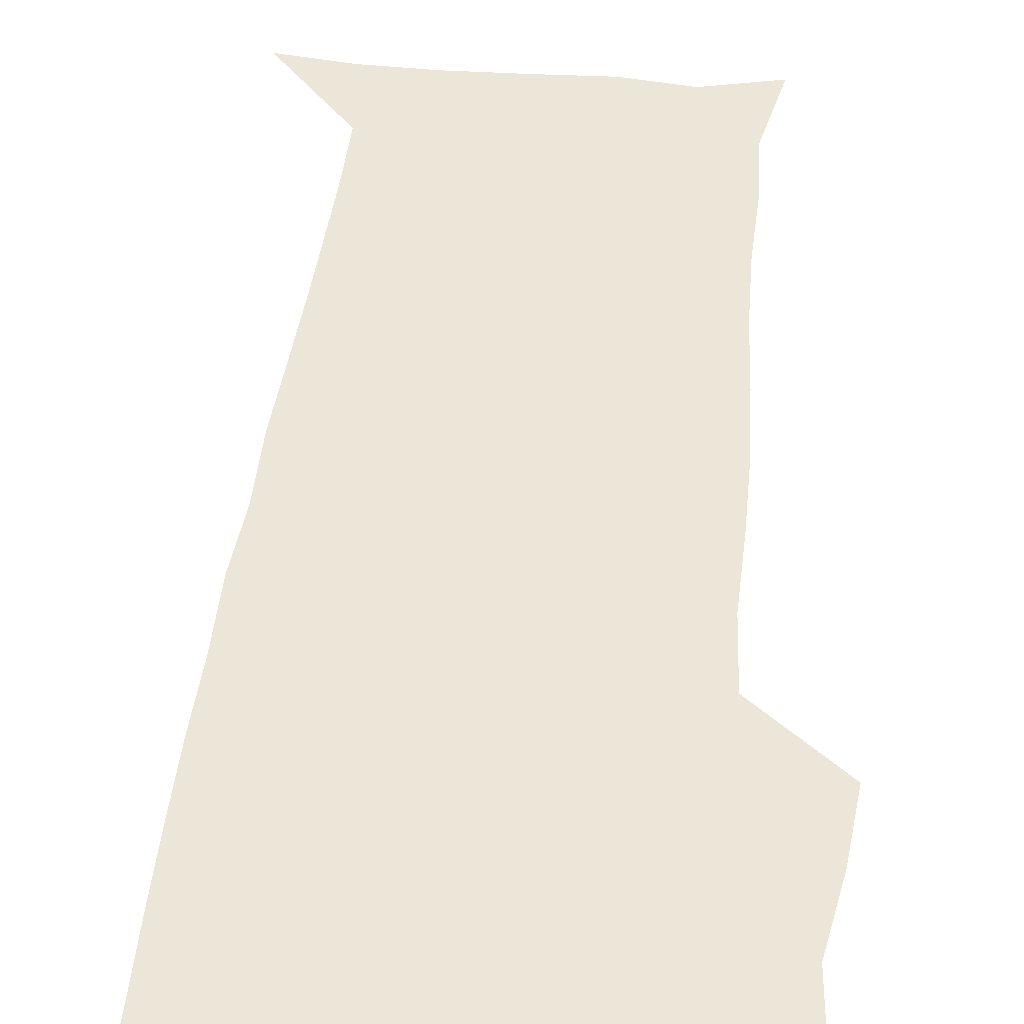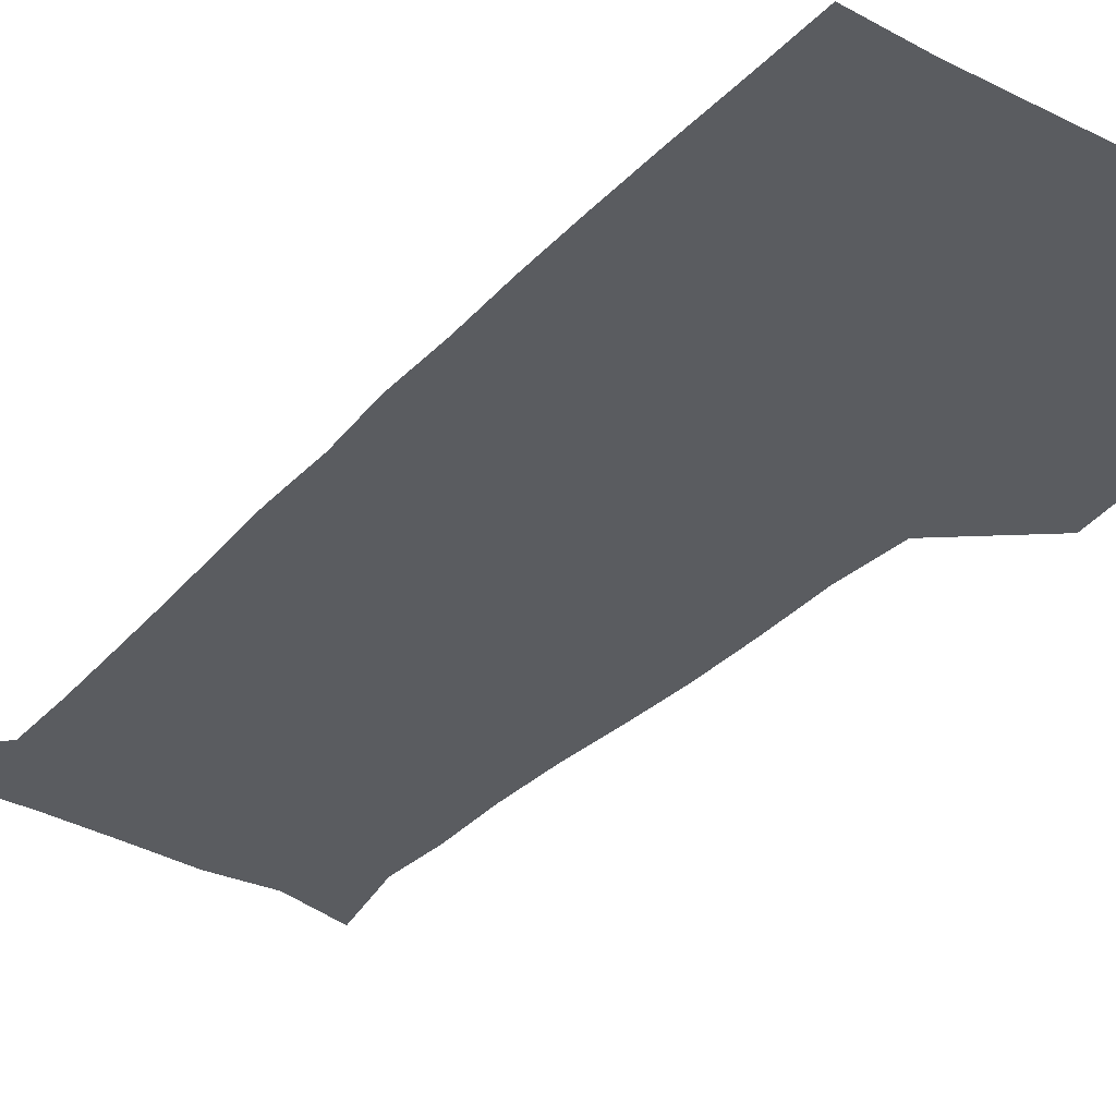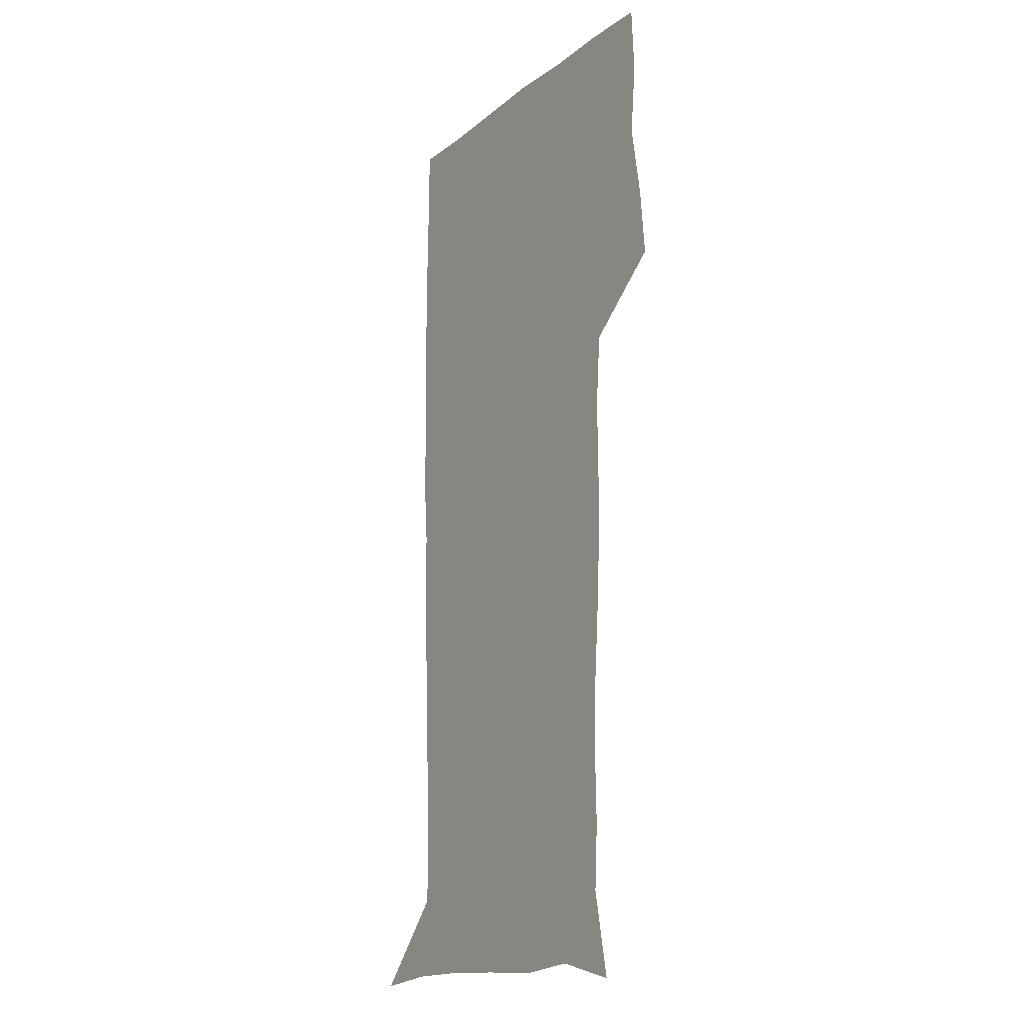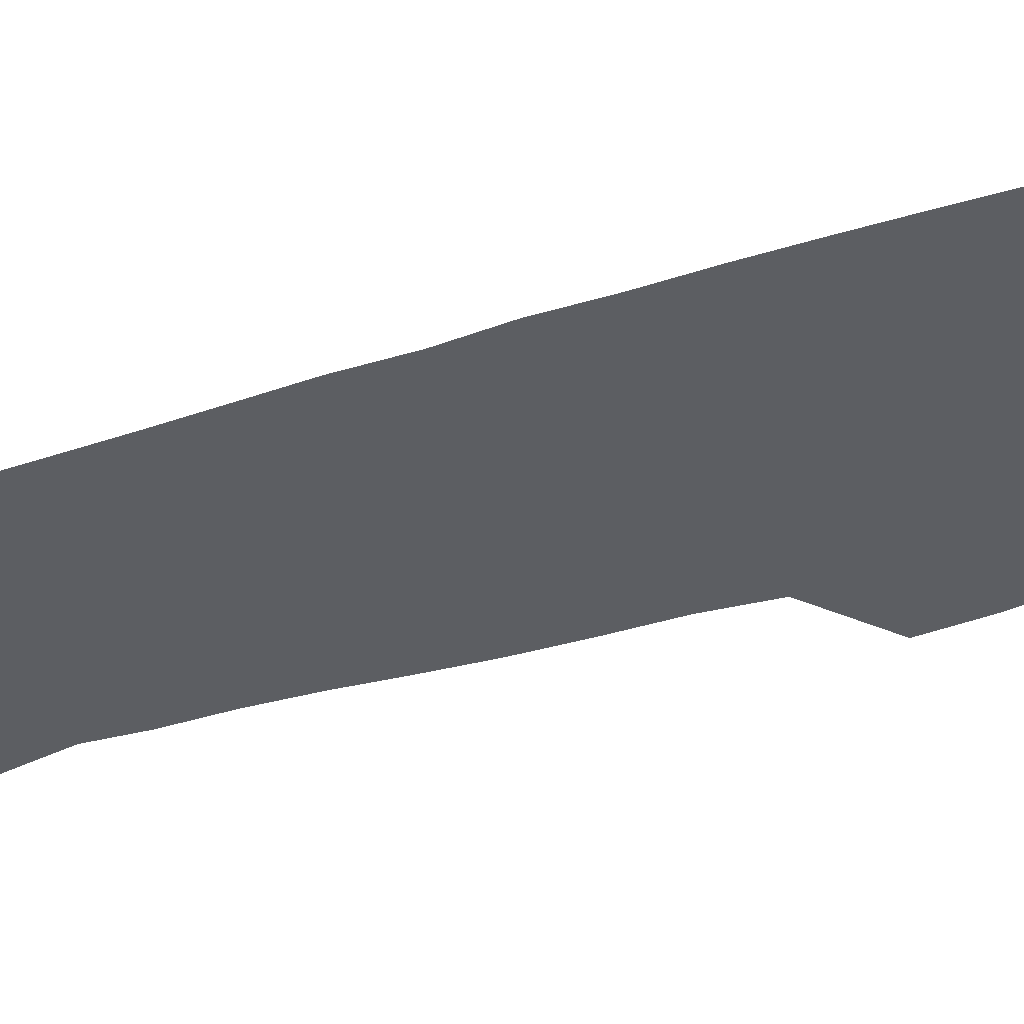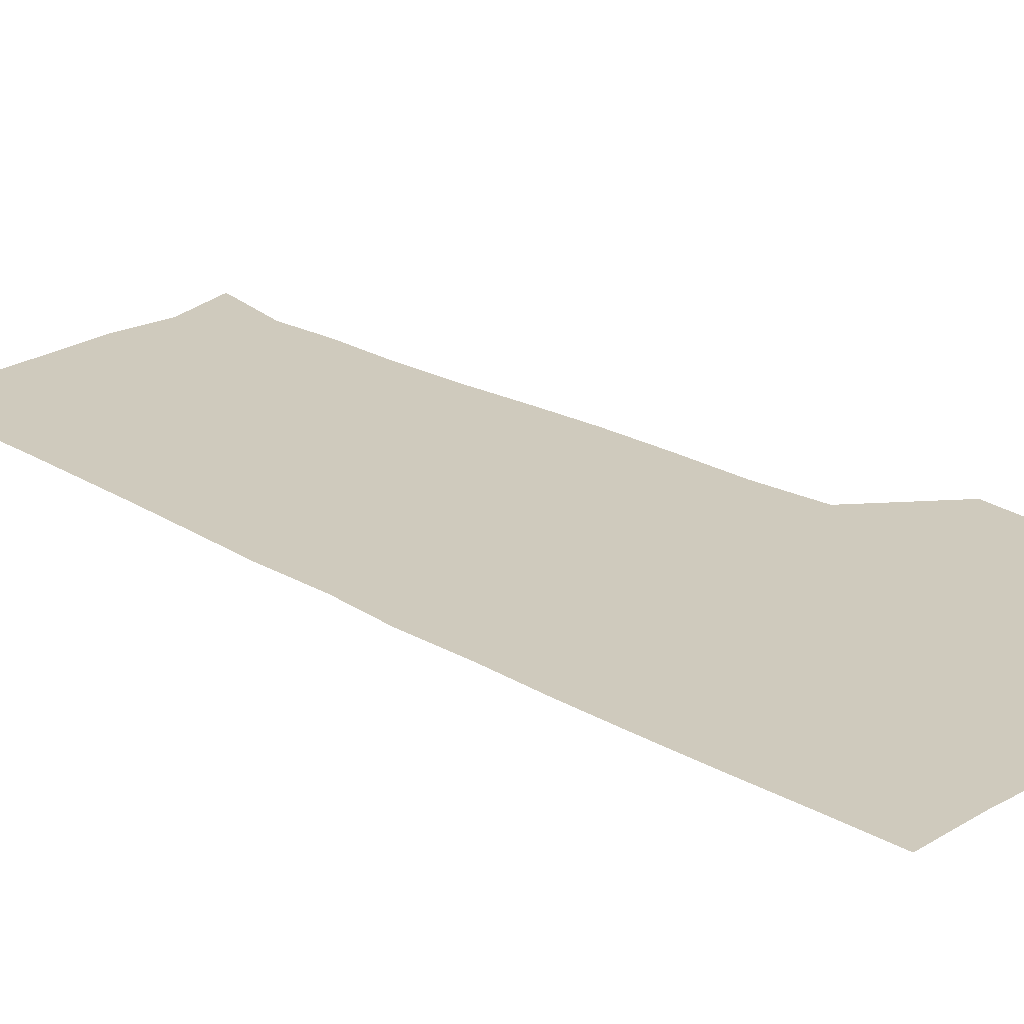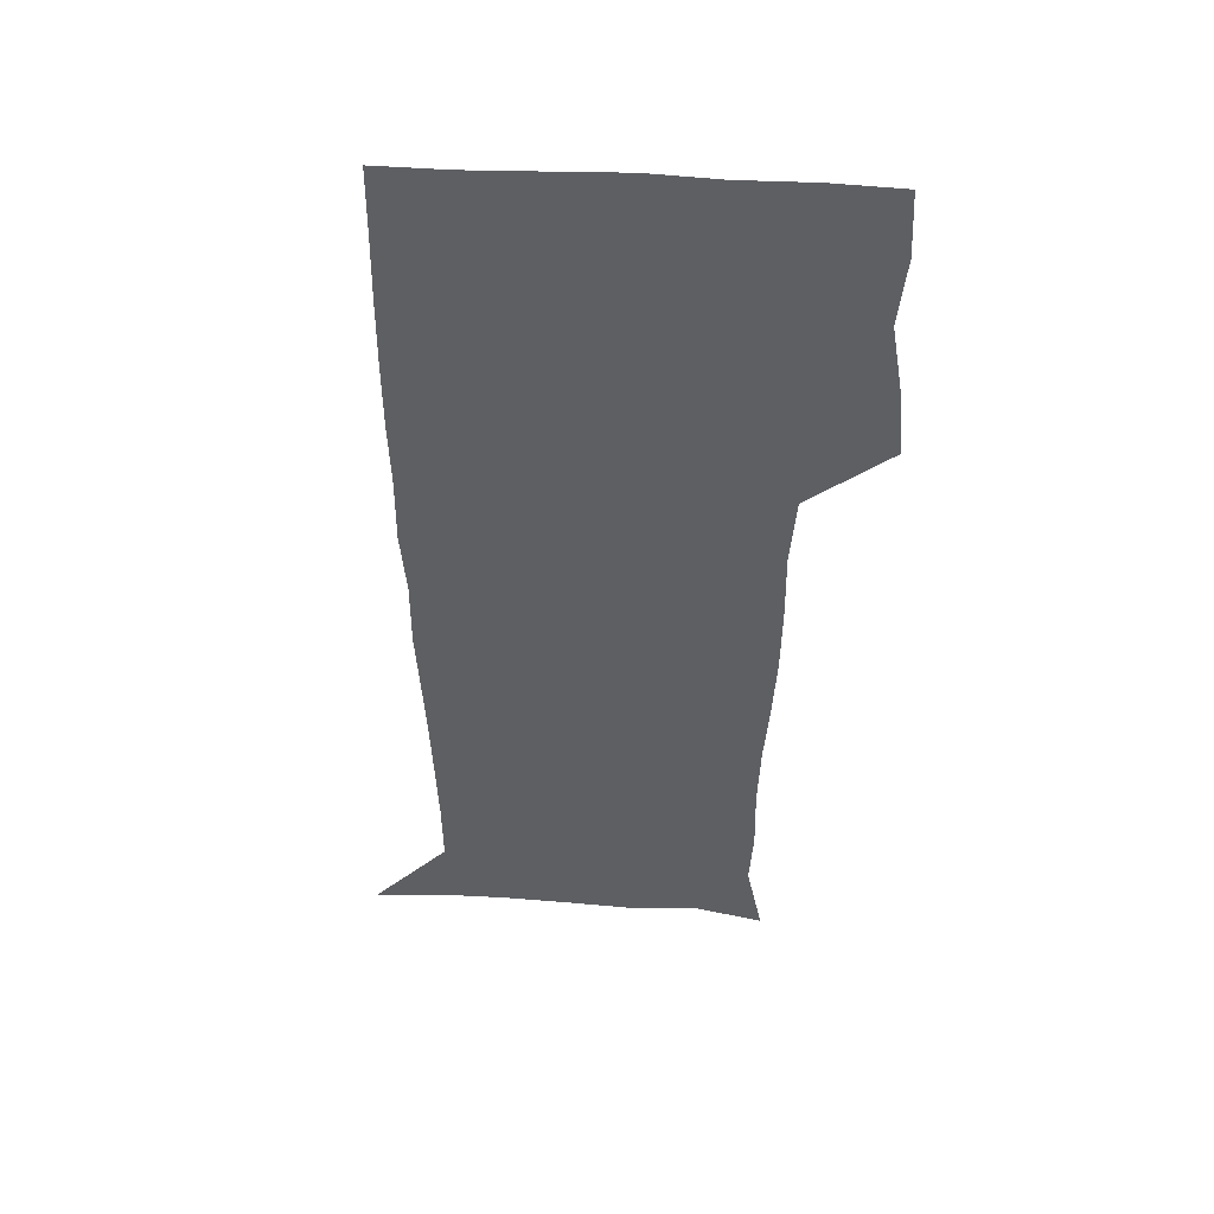
<metadata>
{"format":"obj","ext":"obj","renderer":"f3d","projection":"perspective","resolution":1024,"background":"white","views":[{"elev":46.1,"azim":-173.7,"up":"+Z"},{"elev":-33.7,"azim":144.1,"up":"+Z"},{"elev":-16.4,"azim":-123.0,"up":"+Y"},{"elev":-37.6,"azim":111.7,"up":"+Z"},{"elev":22.8,"azim":135.0,"up":"+Z"},{"elev":49.0,"azim":-176.4,"up":"+Y"}]}
</metadata>
<code>
v 473.1 448 0
v 476 478.3 0
v 481.3 509.8 0
v 478.3 540.6 0
v 479.9 569.7 0
v 509.2 138.3 0
v 516.4 174.5 0
v 514.9 201.9 0
v 515.6 233.5 0
v 514.6 264.2 0
v 512.4 294.1 0
v 510.8 324.4 0
v 510.4 355.9 0
v 510.8 388.5 0
v 508.5 419.2 0
v 512.5 450.9 0
v 510.7 480.2 0
v 513.3 509.9 0
v 513.2 539.1 0
v 509.7 571 0
v 539.3 145.8 0
v 544.4 181.1 0
v 546.7 213.8 0
v 546.3 243.2 0
v 545.1 272 0
v 544.3 301.9 0
v 543.5 331.8 0
v 542.7 361.7 0
v 542.3 392 0
v 543.4 422.7 0
v 544.2 452.3 0
v 543.9 481.1 0
v 544 509.8 0
v 544.4 537.8 0
v 540.5 570.6 0
v 567.3 143.2 0
v 571.9 183.7 0
v 574.4 219.7 0
v 573.8 246.8 0
v 573.5 276 0
v 573.1 305.3 0
v 572.7 334.9 0
v 572.7 364.8 0
v 572.9 394.5 0
v 573 423.8 0
v 573.6 453.1 0
v 573 481.5 0
v 573.1 510 0
v 572.7 538.6 0
v 570.1 572.1 0
v 597.8 145 0
v 599.7 187.5 0
v 600.3 217.6 0
v 600.4 246.1 0
v 600.6 277.1 0
v 600.7 305.6 0
v 600.9 337.1 0
v 601 365.8 0
v 601.3 394.5 0
v 601.6 423.5 0
v 601.6 453.1 0
v 601.7 481.7 0
v 601.7 510.3 0
v 601.5 538.3 0
v 600.4 571.1 0
v 628.5 146.3 0
v 627 183.6 0
v 626.7 216.2 0
v 627.1 245.5 0
v 627.6 275.2 0
v 628.5 304.2 0
v 628.6 335.1 0
v 629 364.6 0
v 629.9 393.4 0
v 630.6 422.7 0
v 630.5 452.5 0
v 630.6 481.6 0
v 630.8 510.7 0
v 630.5 539.8 0
v 630.7 570.2 0
v 658.1 146.1 0
v 654.2 180.9 0
v 654.4 210.3 0
v 655.4 239.6 0
v 656.5 269.4 0
v 657.9 299 0
v 659.4 328.9 0
v 659.3 360.4 0
v 661.5 389.8 0
v 661.2 420.7 0
v 662 450.8 0
v 662.1 481 0
v 661.8 511 0
v 661.2 540.9 0
v 660.9 570.6 0
v 687.8 143 0
v 691 571 0
v 691 601 0
f 15 16 1
f 1 16 2
f 16 17 2
f 2 17 3
f 17 18 3
f 3 18 4
f 18 19 4
f 4 19 5
f 19 20 5
f 6 21 7
f 21 22 7
f 7 22 8
f 22 23 8
f 8 23 9
f 23 24 9
f 9 24 10
f 24 25 10
f 10 25 11
f 25 26 11
f 11 26 12
f 26 27 12
f 12 27 13
f 27 28 13
f 13 28 14
f 28 29 14
f 14 29 15
f 29 30 15
f 15 30 16
f 30 31 16
f 16 31 17
f 31 32 17
f 17 32 18
f 32 33 18
f 18 33 19
f 33 34 19
f 19 34 20
f 34 35 20
f 21 36 22
f 36 37 22
f 22 37 23
f 37 38 23
f 23 38 24
f 38 39 24
f 24 39 25
f 39 40 25
f 25 40 26
f 40 41 26
f 26 41 27
f 41 42 27
f 27 42 28
f 42 43 28
f 28 43 29
f 43 44 29
f 29 44 30
f 44 45 30
f 30 45 31
f 45 46 31
f 31 46 32
f 46 47 32
f 32 47 33
f 47 48 33
f 33 48 34
f 48 49 34
f 34 49 35
f 49 50 35
f 36 51 37
f 51 52 37
f 37 52 38
f 52 53 38
f 38 53 39
f 53 54 39
f 39 54 40
f 54 55 40
f 40 55 41
f 55 56 41
f 41 56 42
f 56 57 42
f 42 57 43
f 57 58 43
f 43 58 44
f 58 59 44
f 44 59 45
f 59 60 45
f 45 60 46
f 60 61 46
f 46 61 47
f 61 62 47
f 47 62 48
f 62 63 48
f 48 63 49
f 63 64 49
f 49 64 50
f 64 65 50
f 51 66 52
f 66 67 52
f 52 67 53
f 67 68 53
f 53 68 54
f 68 69 54
f 54 69 55
f 69 70 55
f 55 70 56
f 70 71 56
f 56 71 57
f 71 72 57
f 57 72 58
f 72 73 58
f 58 73 59
f 73 74 59
f 59 74 60
f 74 75 60
f 60 75 61
f 75 76 61
f 61 76 62
f 76 77 62
f 62 77 63
f 77 78 63
f 63 78 64
f 78 79 64
f 64 79 65
f 79 80 65
f 66 81 67
f 81 82 67
f 67 82 68
f 82 83 68
f 68 83 69
f 83 84 69
f 69 84 70
f 84 85 70
f 70 85 71
f 85 86 71
f 71 86 72
f 86 87 72
f 72 87 73
f 87 88 73
f 73 88 74
f 88 89 74
f 74 89 75
f 89 90 75
f 75 90 76
f 90 91 76
f 76 91 77
f 91 92 77
f 77 92 78
f 92 93 78
f 78 93 79
f 93 94 79
f 79 94 80
f 94 95 80
f 81 96 82

</code>
